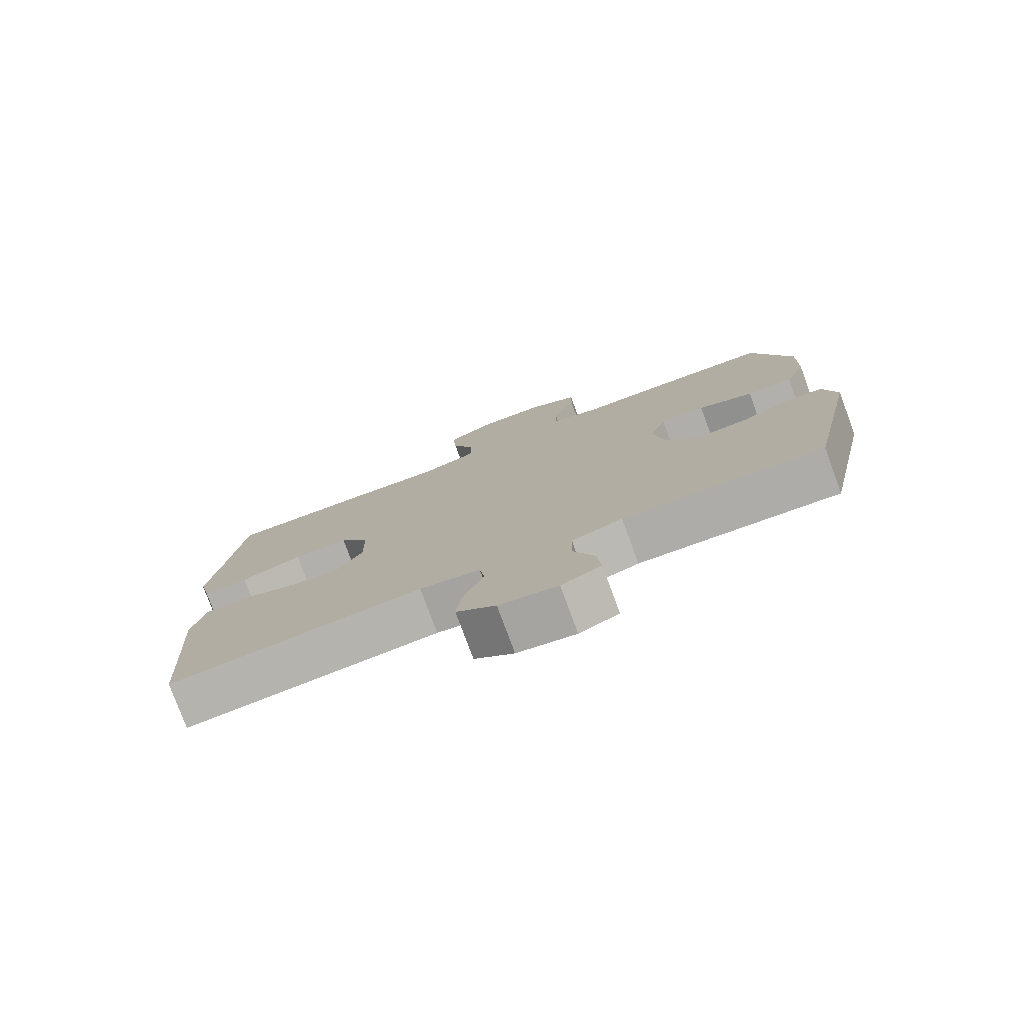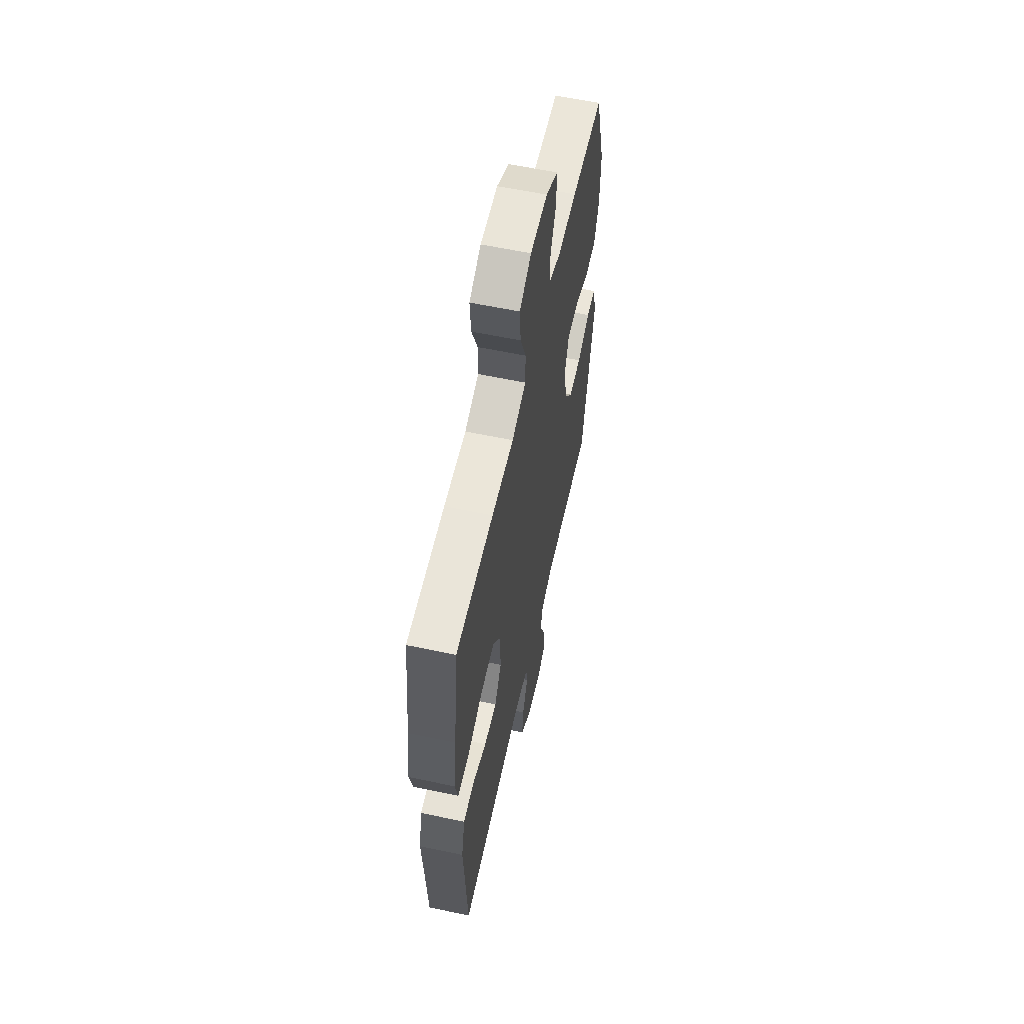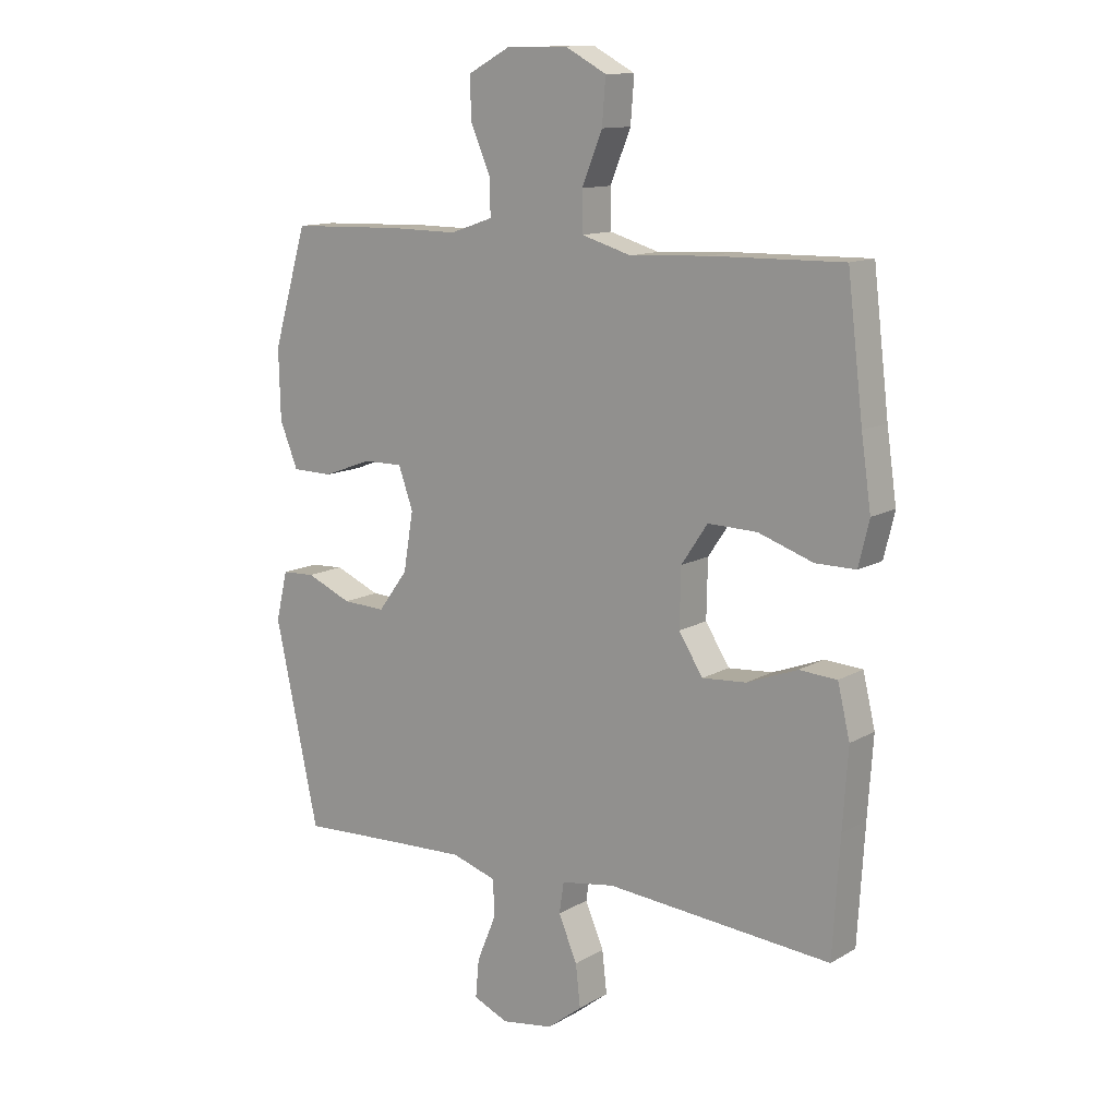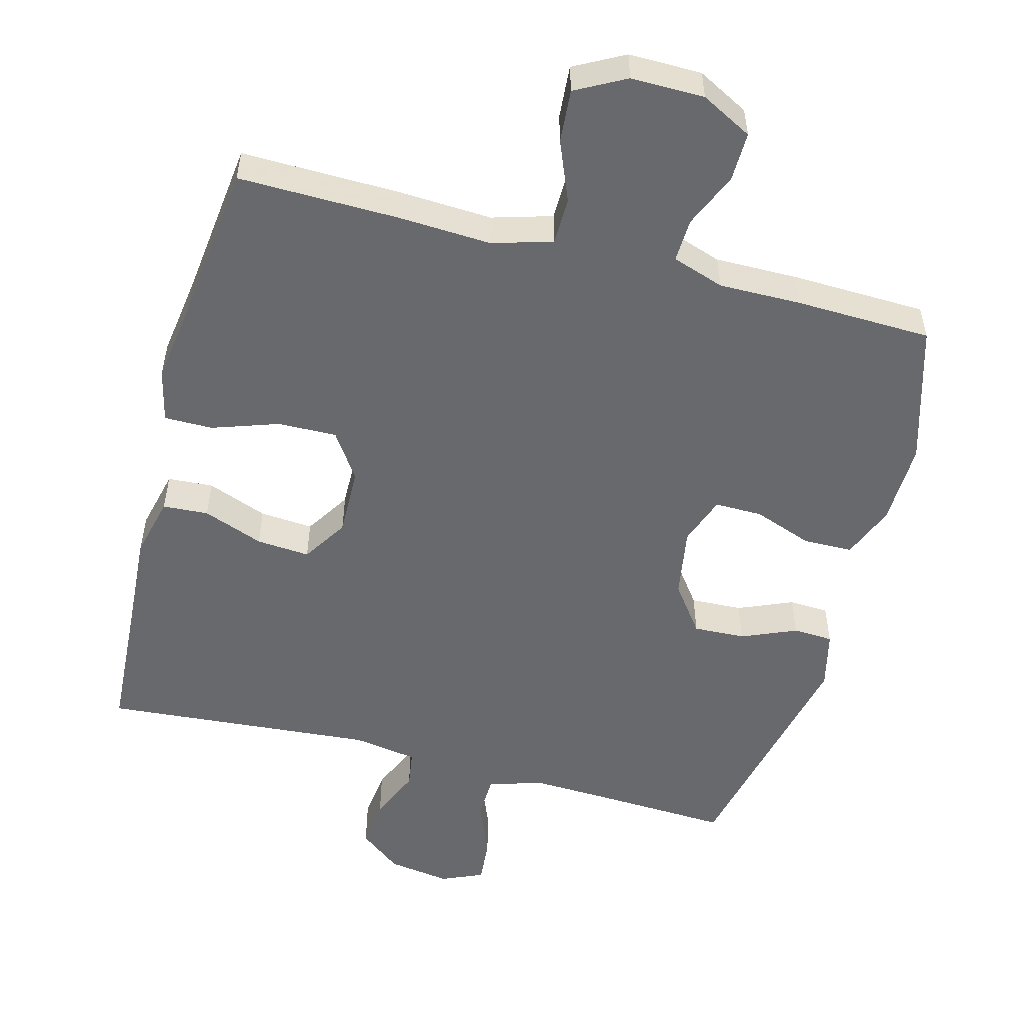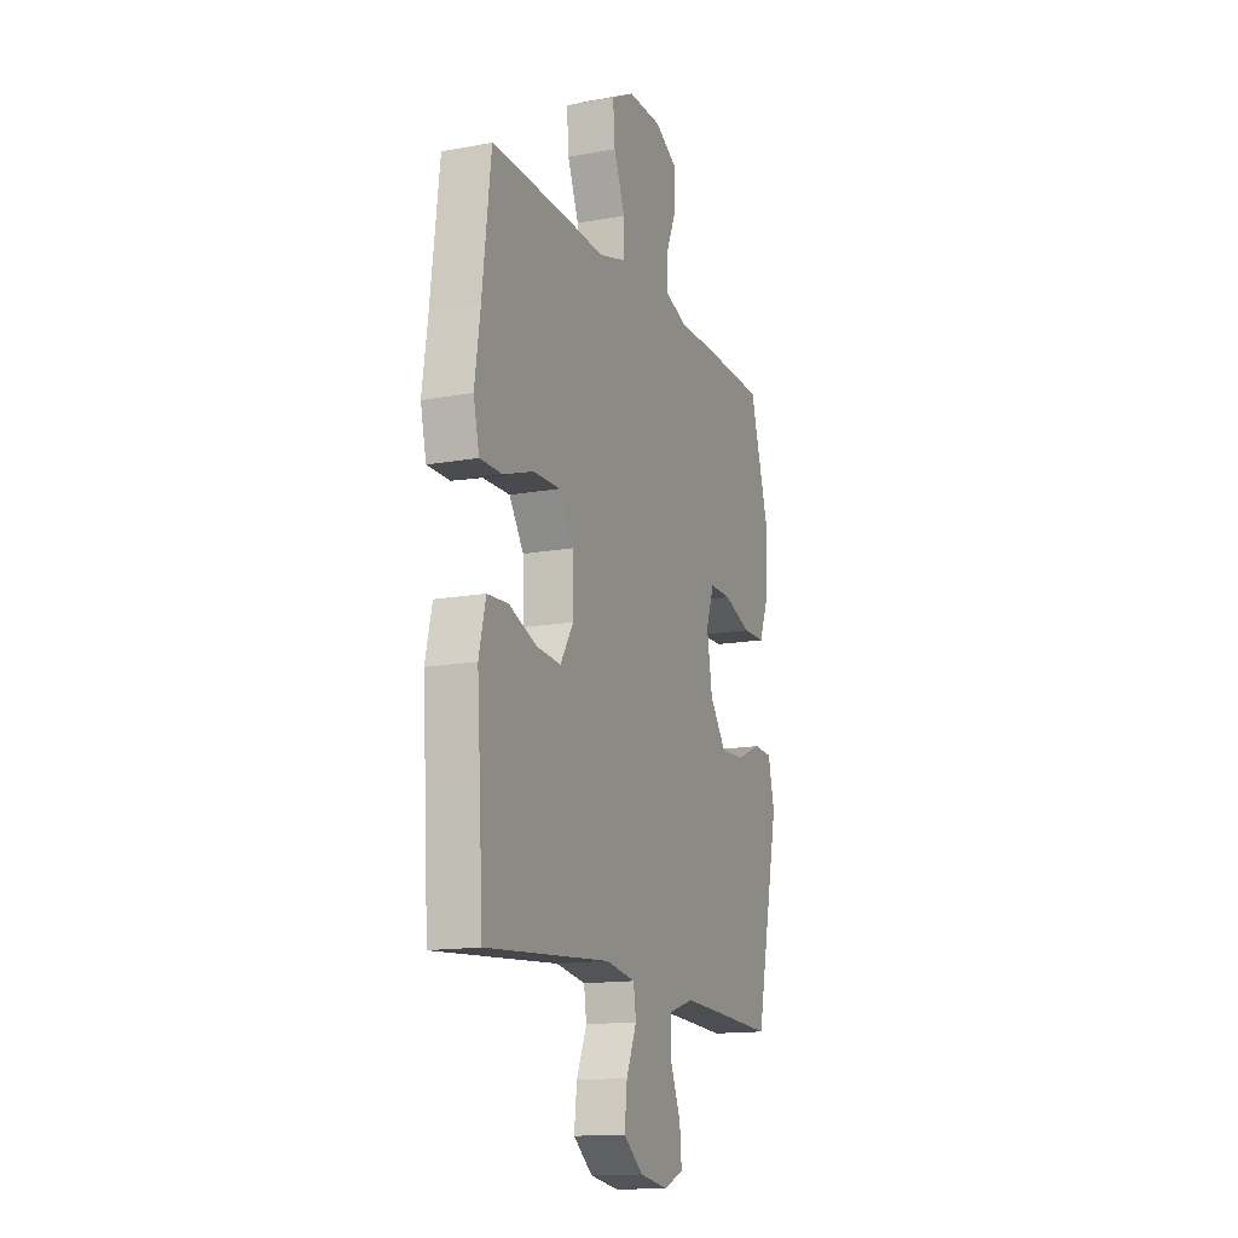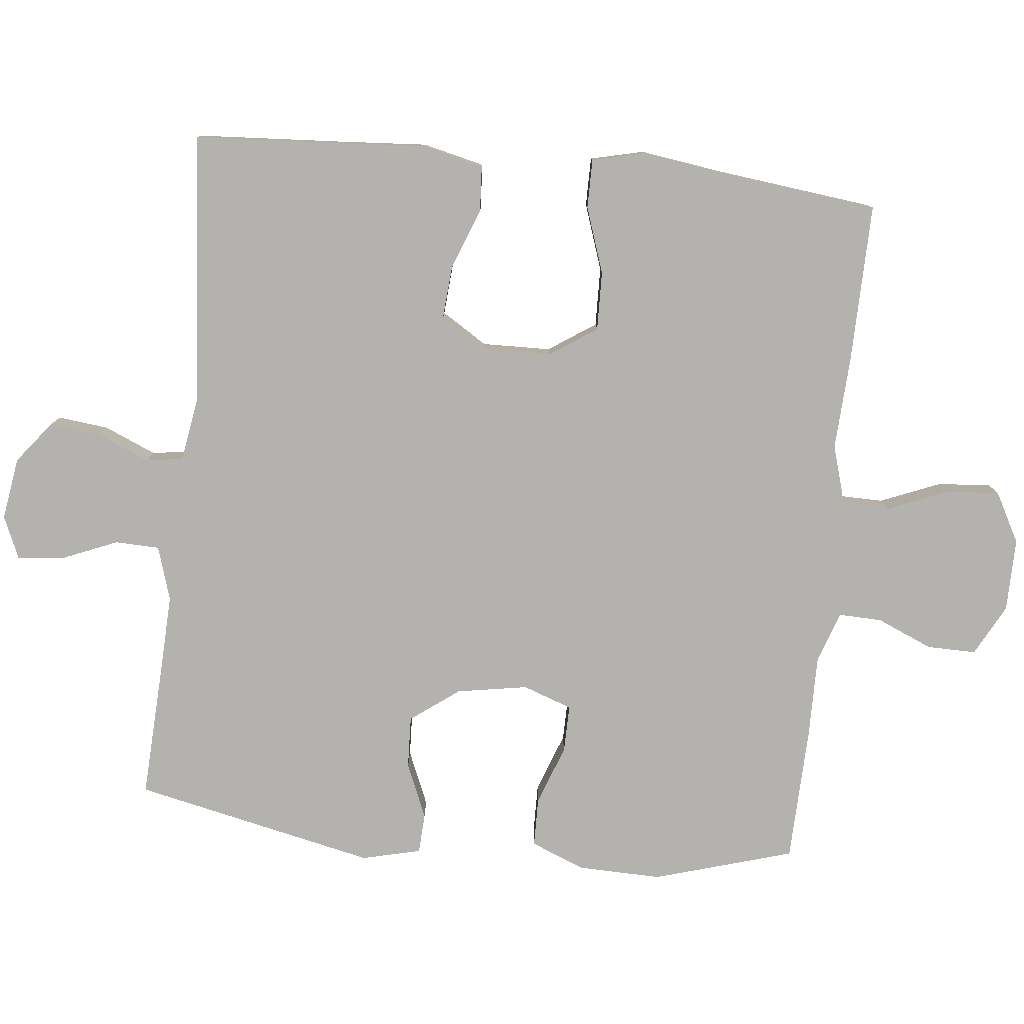
<metadata>
{"format":"obj","ext":"obj","renderer":"f3d","projection":"perspective","resolution":1024,"background":"white","views":[{"elev":-78.2,"azim":20.3,"up":"+Z"},{"elev":59.3,"azim":-77.7,"up":"+Z"},{"elev":12.5,"azim":-142.8,"up":"+Z"},{"elev":-52.8,"azim":-14.8,"up":"+Y"},{"elev":-14.7,"azim":-68.4,"up":"+Z"},{"elev":-79.7,"azim":-95.9,"up":"+Y"}]}
</metadata>
<code>
v -0.5 0.07 -0.5
v -0.512 0.07 -0.302
v -0.521 0.07 -0.168
v -0.5 0.07 -0.08
v -0.435 0.07 -0.076
v -0.349 0.07 -0.109
v -0.273 0.07 -0.115
v -0.232 0.07 -0.05
v -0.234 0.07 0.048
v -0.279 0.07 0.115
v -0.363 0.07 0.113
v -0.457 0.07 0.081
v -0.526 0.07 0.081
v -0.544 0.07 0.157
v -0.527 0.07 0.275
v -0.5 0.07 0.5
v -0.273 0.07 0.496
v -0.14 0.07 0.489
v -0.055 0.07 0.514
v -0.054 0.07 0.581
v -0.089 0.07 0.667
v -0.095 0.07 0.743
v -0.024 0.07 0.781
v 0.08 0.07 0.78
v 0.153 0.07 0.741
v 0.152 0.07 0.671
v 0.118 0.07 0.592
v 0.116 0.07 0.53
v 0.19 0.07 0.505
v 0.307 0.07 0.506
v 0.5 0.07 0.5
v 0.559 0.07 0.301
v 0.556 0.07 0.182
v 0.525 0.07 0.105
v 0.455 0.07 0.104
v 0.371 0.07 0.135
v 0.303 0.07 0.136
v 0.278 0.07 0.066
v 0.295 0.07 -0.035
v 0.346 0.07 -0.104
v 0.42 0.07 -0.101
v 0.498 0.07 -0.068
v 0.555 0.07 -0.071
v 0.575 0.07 -0.155
v 0.5 0.07 -0.5
v 0.316 0.07 -0.491
v 0.196 0.07 -0.486
v 0.119 0.07 -0.51
v 0.117 0.07 -0.573
v 0.15 0.07 -0.653
v 0.156 0.07 -0.719
v 0.096 0.07 -0.745
v 0.007 0.07 -0.731
v -0.053 0.07 -0.684
v -0.045 0.07 -0.612
v -0.013 0.07 -0.537
v -0.021 0.07 -0.484
v -0.113 0.07 -0.469
v -0.5 0 -0.5
v -0.512 0 -0.302
v -0.521 0 -0.168
v -0.5 0 -0.08
v -0.435 0 -0.076
v -0.349 0 -0.109
v -0.273 0 -0.115
v -0.232 0 -0.05
v -0.234 0 0.048
v -0.279 0 0.115
v -0.363 0 0.113
v -0.457 0 0.081
v -0.526 0 0.081
v -0.544 0 0.157
v -0.527 0 0.275
v -0.5 0 0.5
v -0.273 0 0.496
v -0.14 0 0.489
v -0.055 0 0.514
v -0.054 0 0.581
v -0.089 0 0.667
v -0.095 0 0.743
v -0.024 0 0.781
v 0.08 0 0.78
v 0.153 0 0.741
v 0.152 0 0.671
v 0.118 0 0.592
v 0.116 0 0.53
v 0.19 0 0.505
v 0.307 0 0.506
v 0.5 0 0.5
v 0.559 0 0.301
v 0.556 0 0.182
v 0.525 0 0.105
v 0.455 0 0.104
v 0.371 0 0.135
v 0.303 0 0.136
v 0.278 0 0.066
v 0.295 0 -0.035
v 0.346 0 -0.104
v 0.42 0 -0.101
v 0.498 0 -0.068
v 0.555 0 -0.071
v 0.575 0 -0.155
v 0.5 0 -0.5
v 0.316 0 -0.491
v 0.196 0 -0.486
v 0.119 0 -0.51
v 0.117 0 -0.573
v 0.15 0 -0.653
v 0.156 0 -0.719
v 0.096 0 -0.745
v 0.007 0 -0.731
v -0.053 0 -0.684
v -0.045 0 -0.612
v -0.013 0 -0.537
v -0.021 0 -0.484
v -0.113 0 -0.469
f 54 55 56
f 53 54 56
f 52 53 56
f 51 52 56
f 50 51 56
f 49 50 56
f 48 49 56 57
f 47 48 57
f 44 45 46
f 43 44 46
f 42 43 46
f 41 42 46
f 40 41 46 47
f 47 57 58
f 40 47 58
f 39 40 58
f 34 35 36
f 33 34 36
f 32 33 36
f 31 32 36
f 30 31 36
f 29 30 36
f 28 29 36 37
f 25 26 27
f 24 25 27
f 23 24 27
f 22 23 27
f 21 22 27
f 20 21 27
f 19 20 27 28
f 28 37 38
f 19 28 38
f 18 19 38
f 18 38 39
f 17 18 39
f 16 17 39
f 15 16 39
f 13 14 15
f 12 13 15
f 11 12 15
f 4 5 6
f 3 4 6
f 2 3 6
f 2 6 7
f 1 2 7
f 58 1 7 8
f 10 11 15
f 10 15 39
f 9 10 39
f 8 9 39 58
f 114 113 112
f 114 112 111
f 114 111 110
f 114 110 109
f 114 109 108
f 114 108 107
f 115 114 107 106
f 115 106 105
f 104 103 102
f 104 102 101
f 104 101 100
f 104 100 99
f 105 104 99 98
f 116 115 105
f 116 105 98
f 116 98 97
f 94 93 92
f 94 92 91
f 94 91 90
f 94 90 89
f 94 89 88
f 94 88 87
f 95 94 87 86
f 85 84 83
f 85 83 82
f 85 82 81
f 85 81 80
f 85 80 79
f 85 79 78
f 86 85 78 77
f 96 95 86
f 96 86 77
f 96 77 76
f 97 96 76
f 97 76 75
f 97 75 74
f 97 74 73
f 73 72 71
f 73 71 70
f 73 70 69
f 64 63 62
f 64 62 61
f 64 61 60
f 65 64 60
f 65 60 59
f 66 65 59 116
f 73 69 68
f 97 73 68
f 97 68 67
f 116 97 67 66
f 1 59 60 2
f 2 60 61 3
f 3 61 62 4
f 4 62 63 5
f 5 63 64 6
f 6 64 65 7
f 7 65 66 8
f 8 66 67 9
f 9 67 68 10
f 10 68 69 11
f 11 69 70 12
f 12 70 71 13
f 13 71 72 14
f 14 72 73 15
f 15 73 74 16
f 16 74 75 17
f 17 75 76 18
f 18 76 77 19
f 19 77 78 20
f 20 78 79 21
f 21 79 80 22
f 22 80 81 23
f 23 81 82 24
f 24 82 83 25
f 25 83 84 26
f 26 84 85 27
f 27 85 86 28
f 28 86 87 29
f 29 87 88 30
f 30 88 89 31
f 31 89 90 32
f 32 90 91 33
f 33 91 92 34
f 34 92 93 35
f 35 93 94 36
f 36 94 95 37
f 37 95 96 38
f 38 96 97 39
f 39 97 98 40
f 40 98 99 41
f 41 99 100 42
f 42 100 101 43
f 43 101 102 44
f 44 102 103 45
f 45 103 104 46
f 46 104 105 47
f 47 105 106 48
f 48 106 107 49
f 49 107 108 50
f 50 108 109 51
f 51 109 110 52
f 52 110 111 53
f 53 111 112 54
f 54 112 113 55
f 55 113 114 56
f 56 114 115 57
f 57 115 116 58
f 58 116 59 1

</code>
